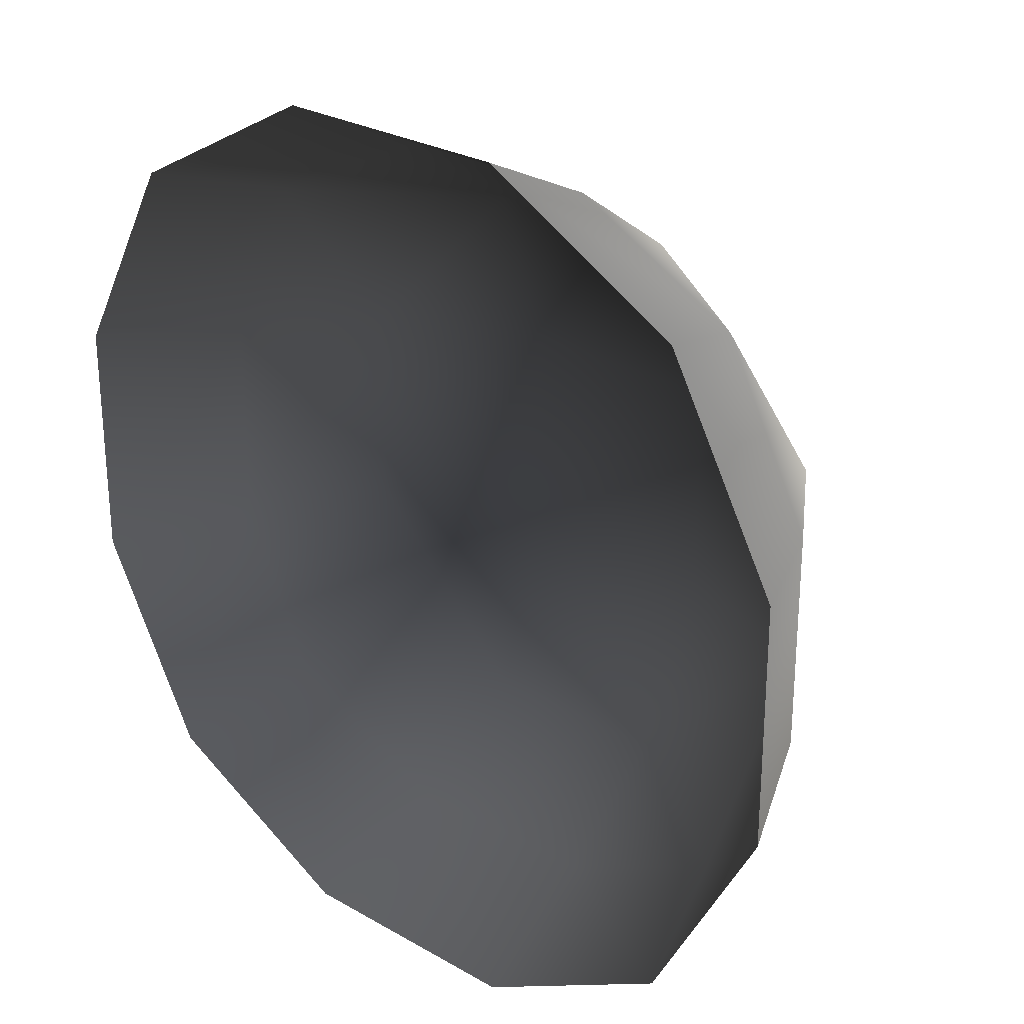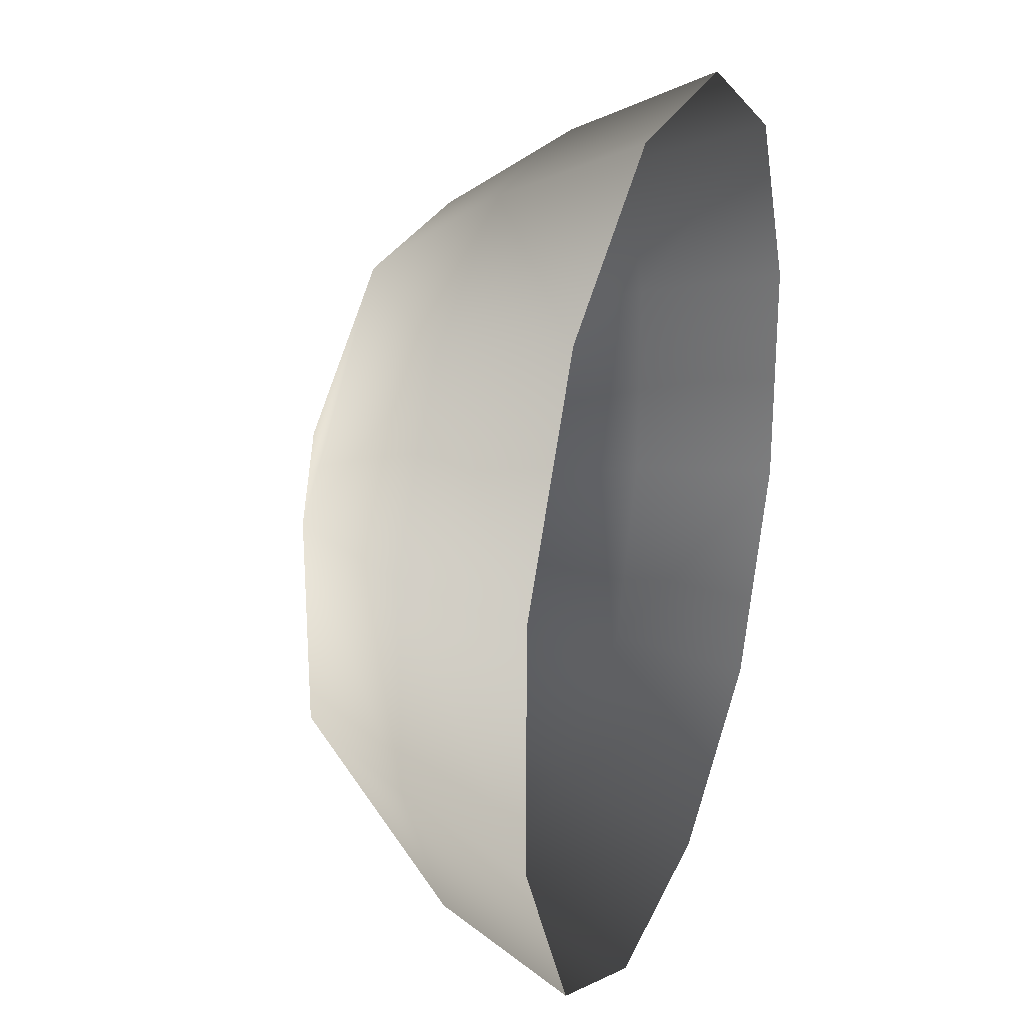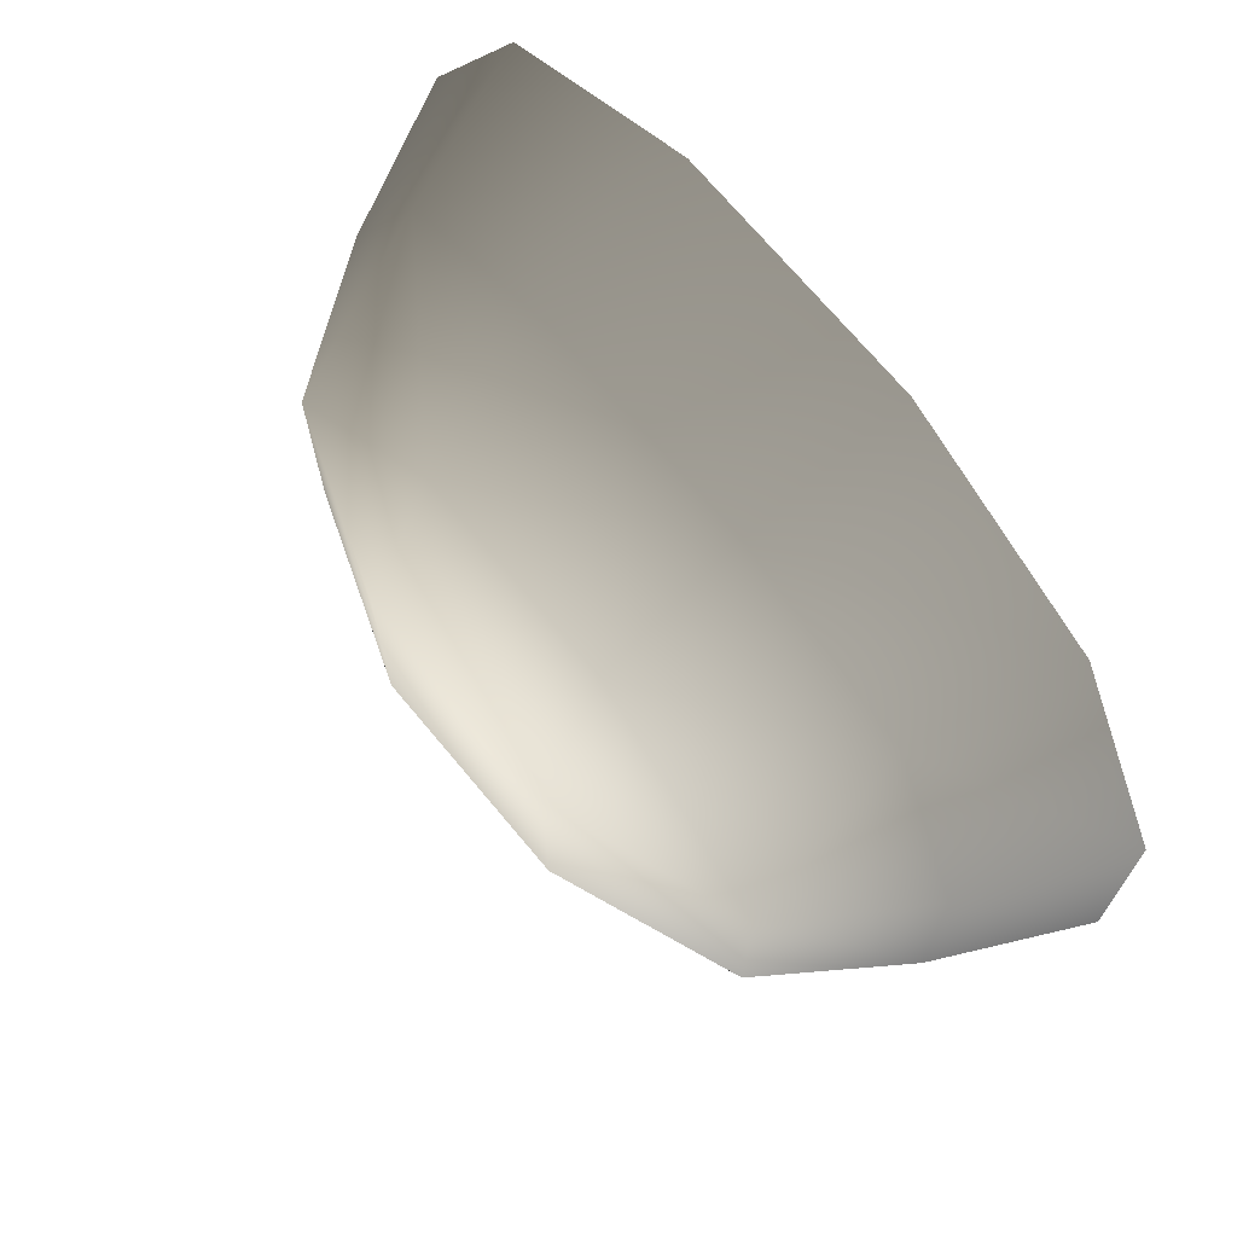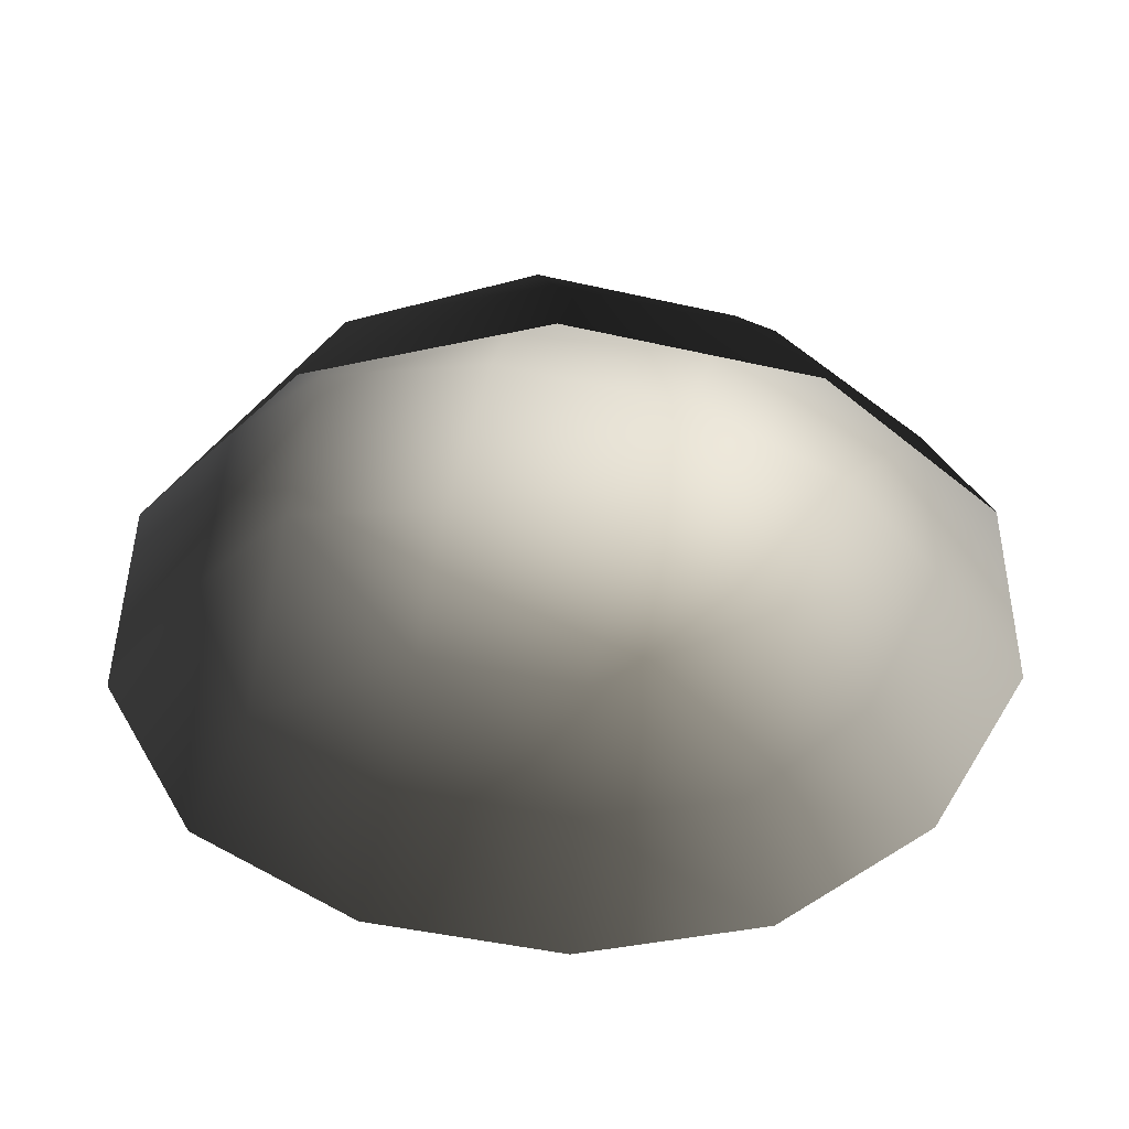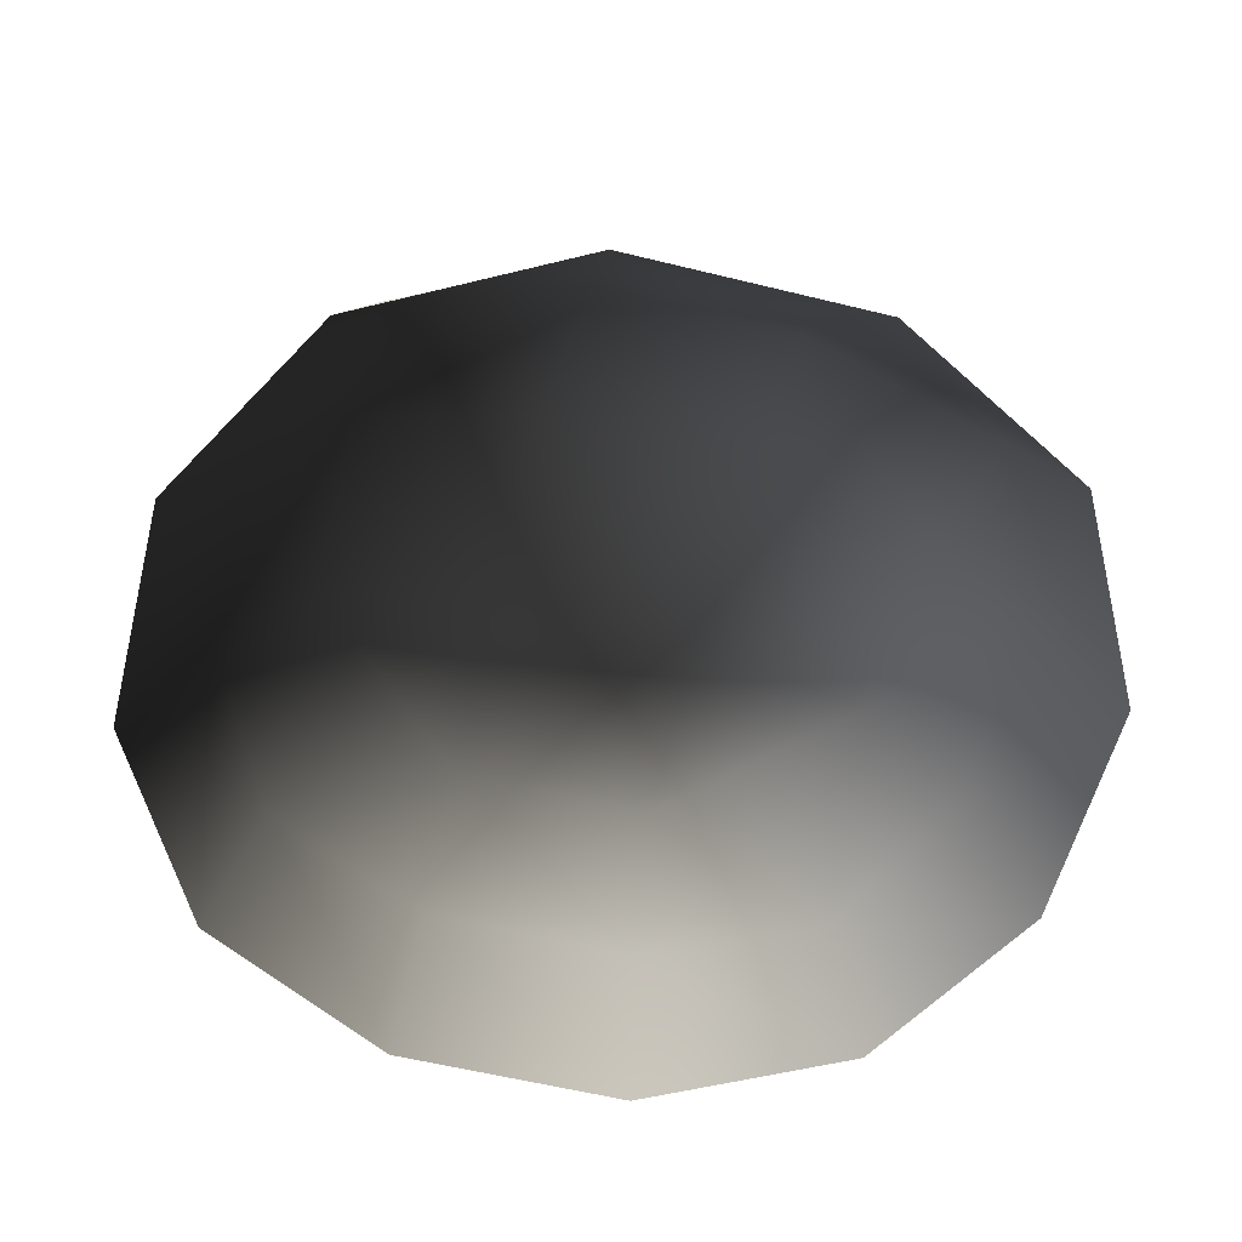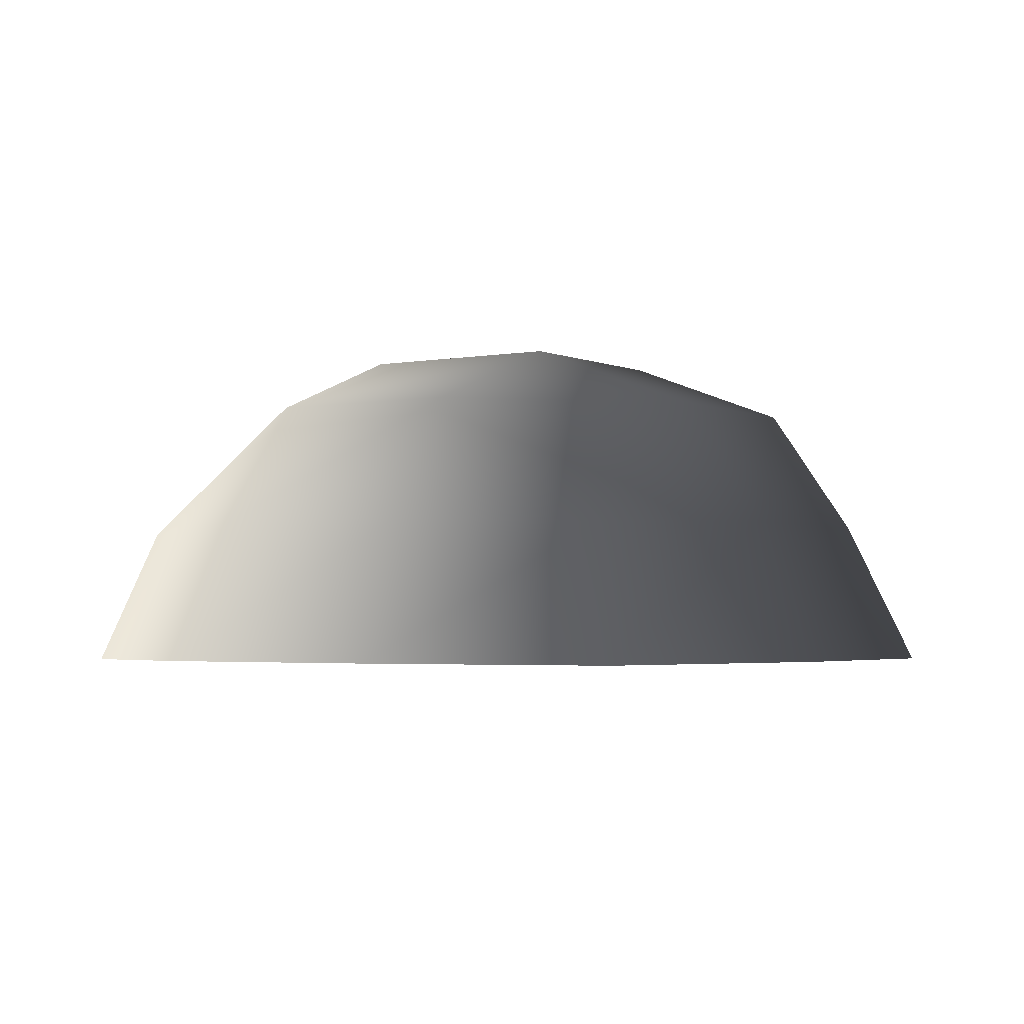
<metadata>
{"format":"obj","ext":"obj","renderer":"f3d","projection":"perspective","resolution":1024,"background":"white","views":[{"elev":26.8,"azim":-138.2,"up":"+Y"},{"elev":25.8,"azim":109.2,"up":"+Y"},{"elev":71.0,"azim":50.2,"up":"+Y"},{"elev":-45.3,"azim":-14.7,"up":"+Z"},{"elev":-58.0,"azim":-104.3,"up":"+Z"},{"elev":-2.9,"azim":123.5,"up":"+Z"}]}
</metadata>
<code>
v -5.014 1.795 2.028
v -5.025 5.025 -0.3002
v -1.795 5.014 2.028
v -1.9 6.545 -0.1941
v 1.9 6.545 -0.1941
v 1.795 5.014 2.028
v 1.902 1.902 3.178
v -1.902 1.902 3.178
v 1.902 -1.902 3.178
v -1.902 -1.902 3.178
v 1.795 -5.014 2.028
v -1.795 -5.014 2.028
v 5.014 -1.795 2.028
v 5.025 -5.025 -0.3002
v 5.014 1.795 2.028
v 5.025 5.025 -0.3002
v -5.014 -1.795 2.028
v -6.545 1.9 -0.1941
v -6.545 -1.9 -0.1941
v -7.74 2.142 -2.693
v -7.74 -2.142 -2.693
v -5.025 -5.025 -0.3002
v -5.771 -5.772 -2.722
v 6.545 -1.9 -0.1941
v 6.545 1.9 -0.1941
v 7.74 -2.142 -2.693
v 7.74 2.142 -2.693
v 5.771 5.771 -2.722
v -1.9 -6.545 -0.1941
v 1.9 -6.545 -0.1941
v -2.142 -7.74 -2.693
v 2.142 -7.74 -2.693
v 5.771 -5.771 -2.722
v 2.142 7.74 -2.693
v -2.142 7.74 -2.693
v -5.771 5.771 -2.722
g Rock_single_t1(Clone)_34843_362
f 1 3 2
f 4 2 3
f 3 5 4
f 3 6 5
f 7 6 3
f 7 3 8
f 8 3 1
f 9 7 8
f 9 8 10
f 10 8 1
f 11 9 10
f 11 10 12
f 13 7 9
f 9 11 13
f 13 11 14
f 13 15 7
f 7 15 6
f 6 15 16
f 5 6 16
f 10 17 12
f 10 1 17
f 17 1 18
f 17 18 19
f 19 18 20
f 19 20 21
f 22 12 17
f 22 19 21
f 19 22 17
f 22 21 23
f 15 13 24
f 24 13 14
f 15 24 25
f 25 16 15
f 25 24 26
f 25 26 27
f 16 25 27
f 16 27 28
f 29 22 23
f 29 12 22
f 11 12 29
f 11 29 30
f 30 29 31
f 29 23 31
f 30 31 32
f 30 14 11
f 14 30 32
f 14 32 33
f 24 33 26
f 24 14 33
f 5 28 34
f 4 5 34
f 4 34 35
f 2 4 35
f 2 35 36
f 5 16 28
f 18 2 36
f 18 36 20
f 18 1 2

</code>
